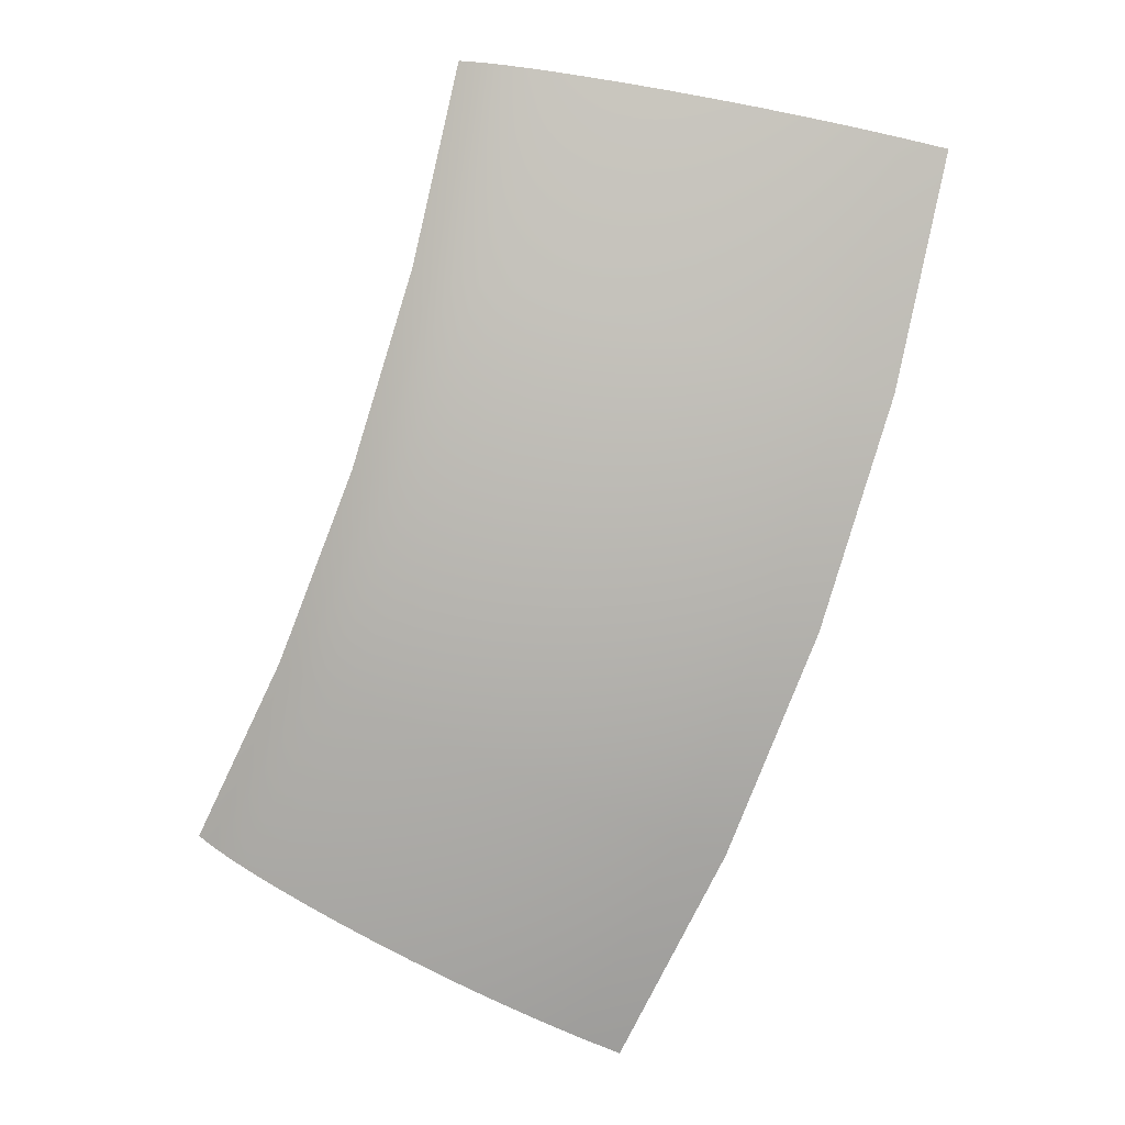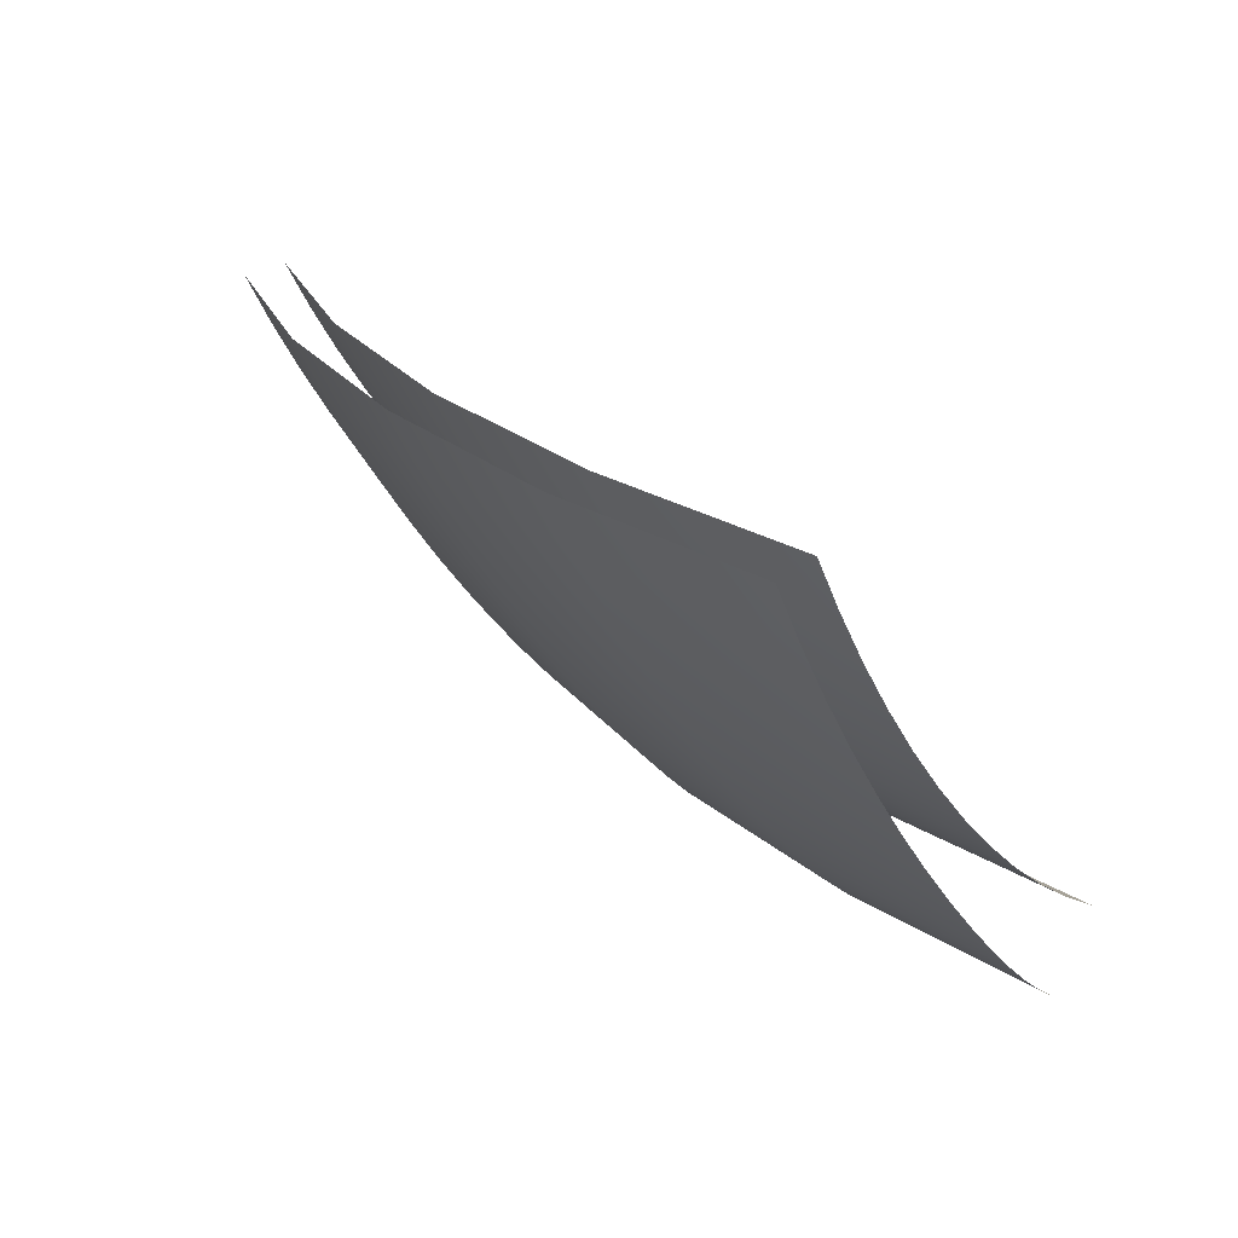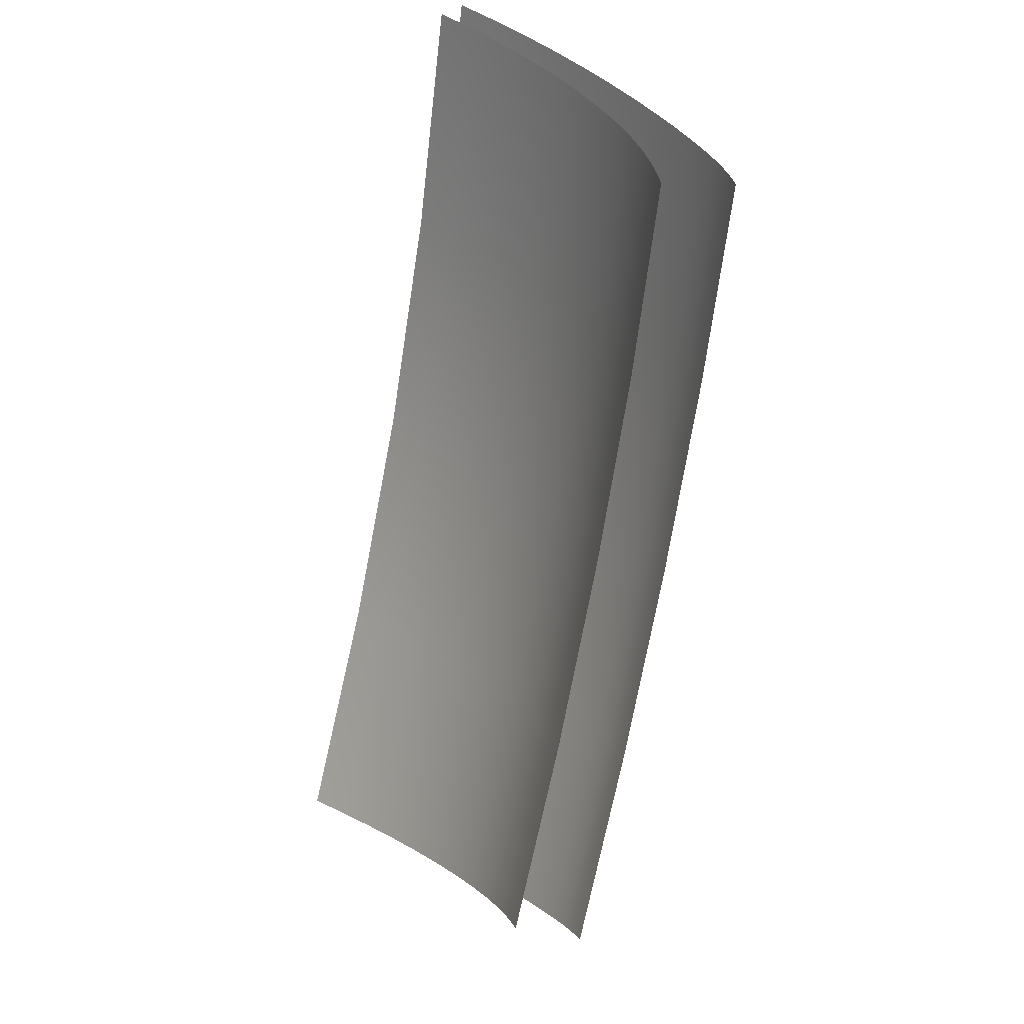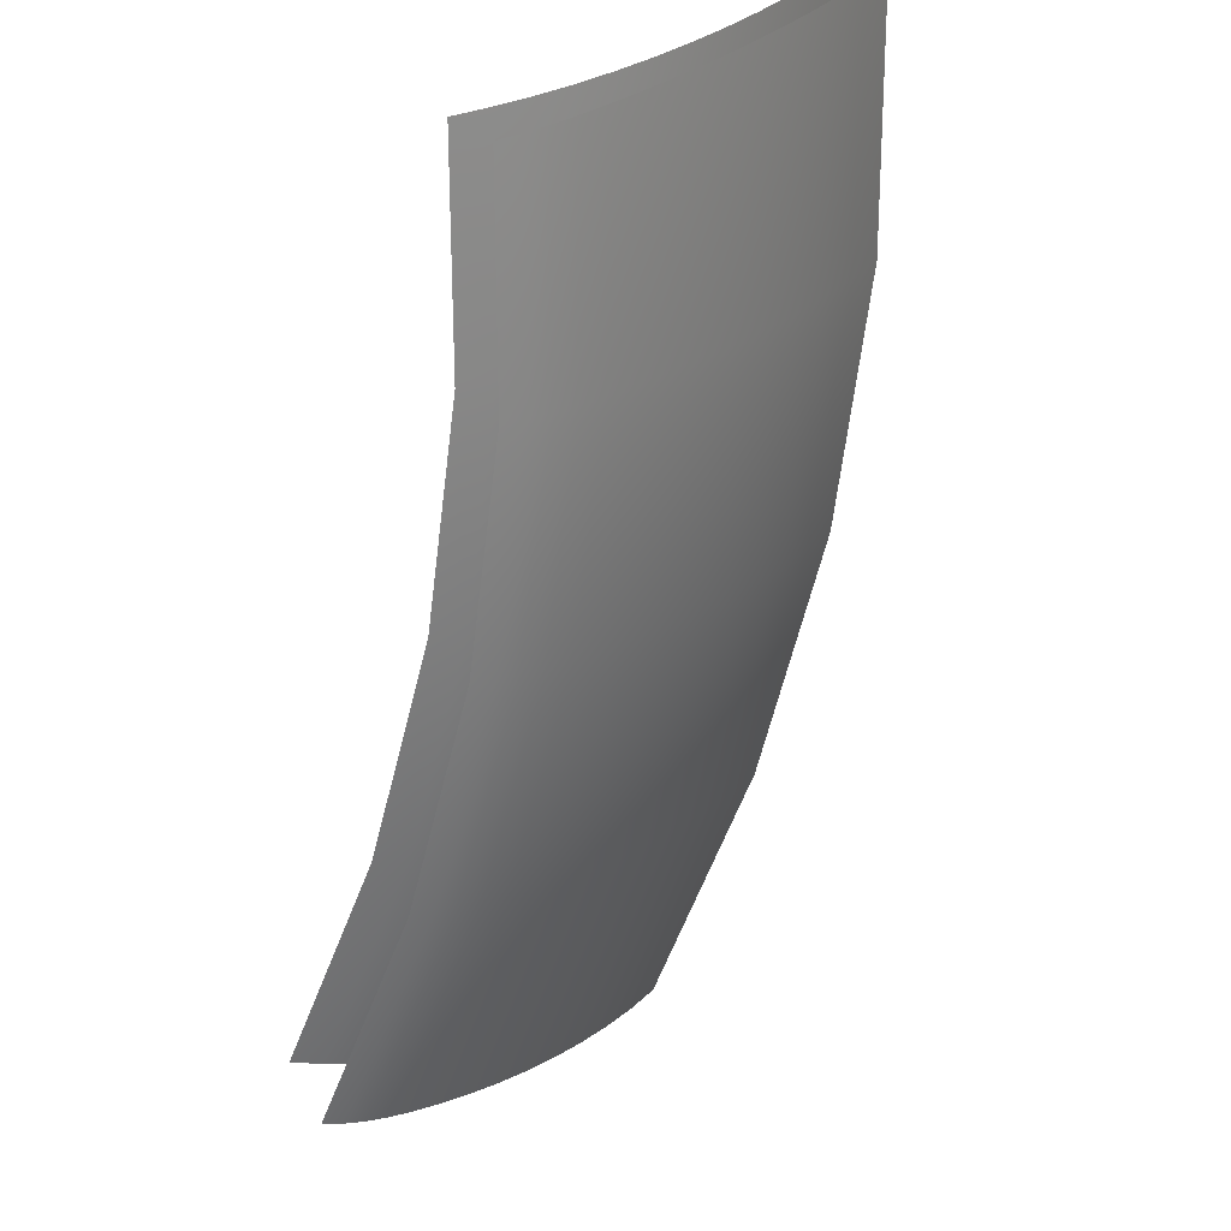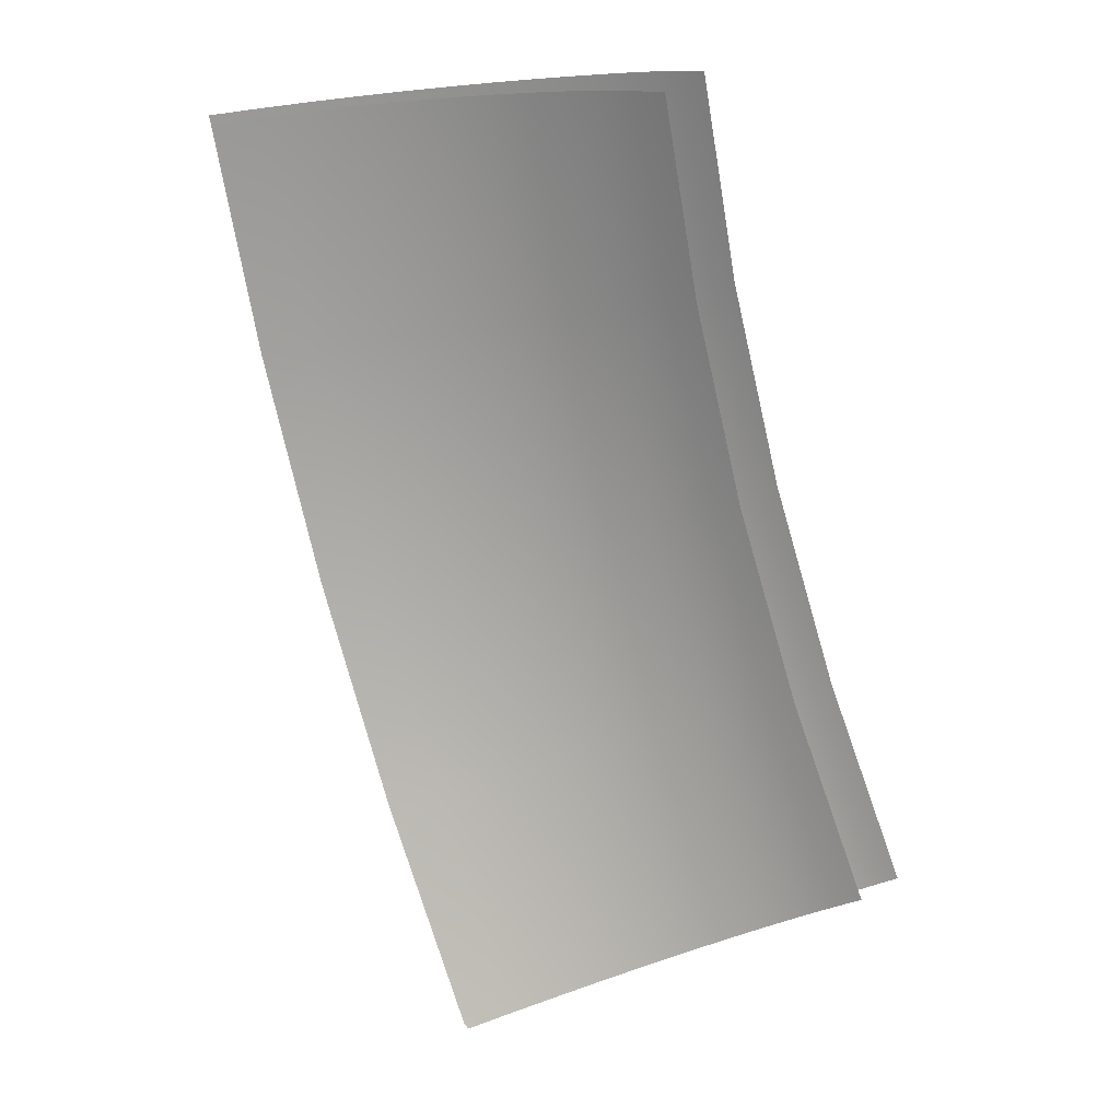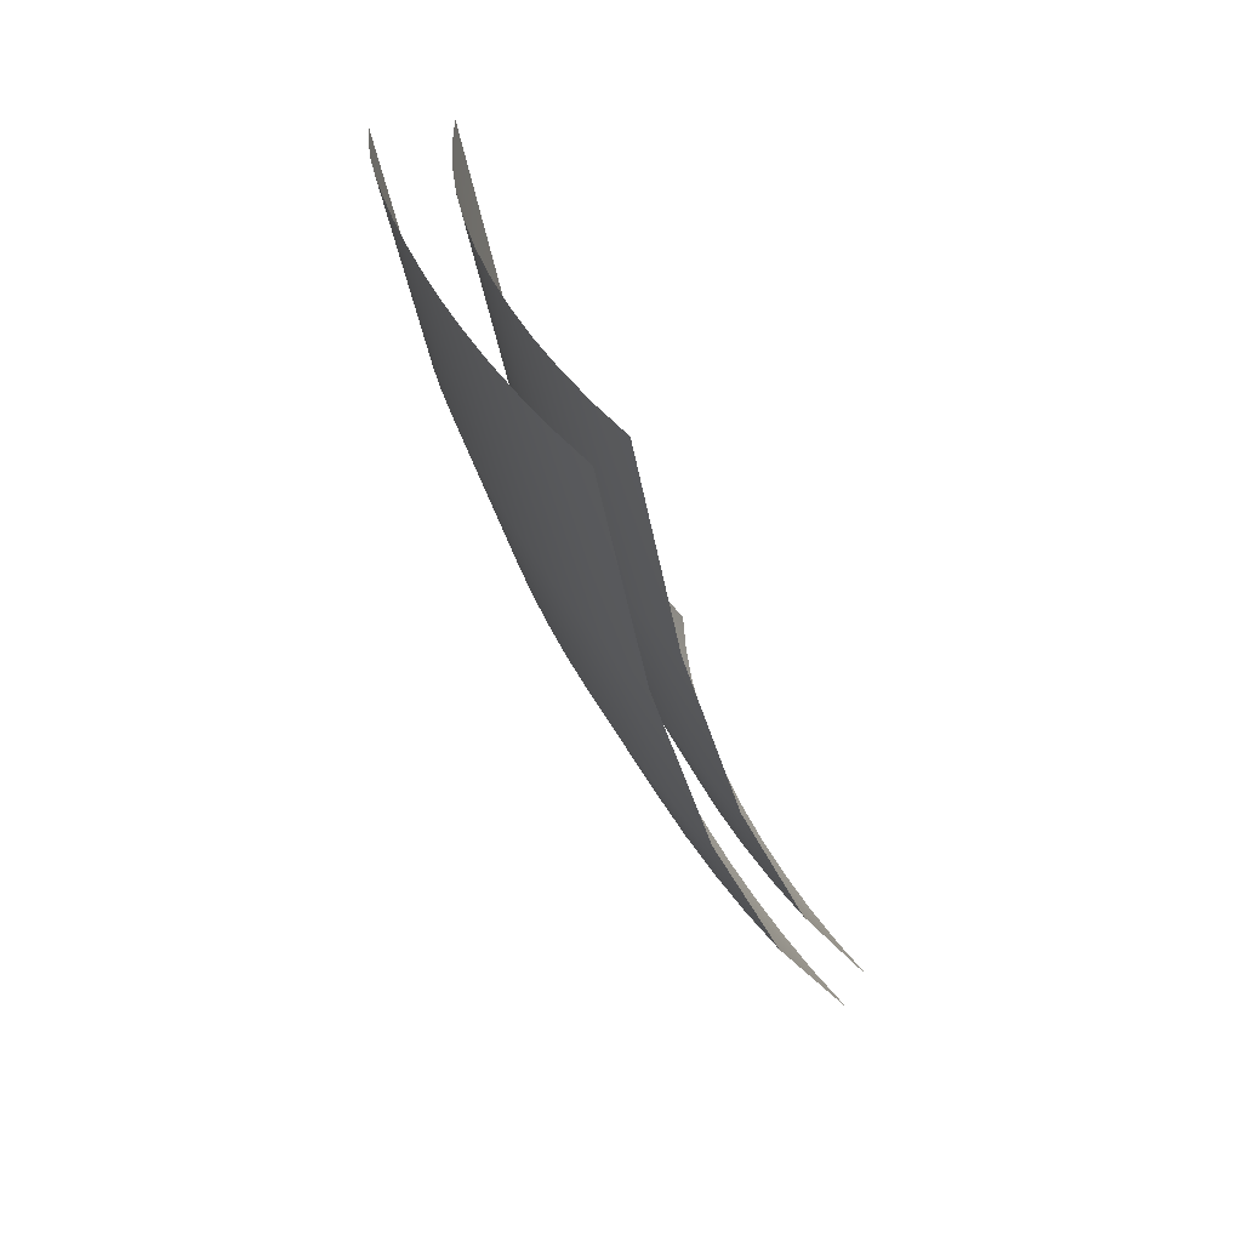
<metadata>
{"format":"obj","ext":"obj","renderer":"f3d","projection":"perspective","resolution":1024,"background":"white","views":[{"elev":-15.8,"azim":49.0,"up":"+Z"},{"elev":19.2,"azim":-176.5,"up":"+Y"},{"elev":47.6,"azim":-70.2,"up":"+Z"},{"elev":-63.6,"azim":19.4,"up":"+Y"},{"elev":38.2,"azim":-119.8,"up":"+Z"},{"elev":31.8,"azim":120.3,"up":"+Z"}]}
</metadata>
<code>
o pan_04_pan_00.007
v 0.1239 0.02641 -0.1353
v 0.1255 0.02959 -0.1357
v 0.1184 0.02641 -0.1512
v 0.1109 0.02641 -0.1663
v 0.1122 0.02959 -0.1671
v 0.1198 0.02959 -0.1518
v 0.1016 0.02641 -0.1803
v 0.1028 0.02959 -0.1813
v 0.09058 0.02641 -0.1931
v 0.09171 0.02959 -0.1942
v 0.07716 0.002845 -0.1796
v 0.09444 0.002845 -0.1568
v 0.0865 0.002845 -0.1687
v 0.07807 0.003665 -0.1805
v 0.07898 0.004662 -0.1814
v 0.08093 0.00728 -0.1834
v 0.07993 0.00586 -0.1824
v 0.09905 0.00728 -0.1594
v 0.09782 0.00586 -0.1587
v 0.0896 0.00586 -0.1711
v 0.09073 0.00728 -0.172
v 0.09667 0.004662 -0.1581
v 0.08854 0.004662 -0.1703
v 0.09555 0.003665 -0.1574
v 0.08752 0.003665 -0.1695
v 0.1094 0.00586 -0.1314
v 0.1107 0.00728 -0.1318
v 0.1081 0.004662 -0.1311
v 0.1056 0.002845 -0.1304
v 0.1068 0.003665 -0.1307
v 0.102 0.003665 -0.1444
v 0.1008 0.002845 -0.1439
v 0.1032 0.004662 -0.1449
v 0.1058 0.00728 -0.146
v 0.1044 0.00586 -0.1454
v 0.1092 0.01113 -0.1314
v 0.1072 0.009607 -0.1308
v 0.1111 0.01287 -0.1319
v 0.1148 0.01699 -0.1329
v 0.113 0.01483 -0.1324
v 0.1027 0.01699 -0.1616
v 0.1011 0.01483 -0.1606
v 0.1079 0.01483 -0.1468
v 0.1097 0.01699 -0.1476
v 0.09937 0.01287 -0.1596
v 0.1061 0.01287 -0.1461
v 0.09765 0.01113 -0.1586
v 0.0959 0.009607 -0.1576
v 0.1024 0.009607 -0.1446
v 0.1043 0.01113 -0.1453
v 0.1166 0.01933 -0.1333
v 0.1183 0.02185 -0.1338
v 0.1216 0.02732 -0.1347
v 0.12 0.02451 -0.1342
v 0.1087 0.02732 -0.165
v 0.1073 0.02451 -0.1642
v 0.1146 0.02451 -0.1496
v 0.1161 0.02732 -0.1502
v 0.1059 0.02185 -0.1634
v 0.113 0.02185 -0.149
v 0.1043 0.01933 -0.1625
v 0.1114 0.01933 -0.1483
v 0.08771 0.02451 -0.1902
v 0.08885 0.02732 -0.1913
v 0.0865 0.02185 -0.189
v 0.08393 0.01699 -0.1864
v 0.08524 0.01933 -0.1877
v 0.09556 0.01933 -0.1757
v 0.09409 0.01699 -0.1746
v 0.09697 0.02185 -0.1768
v 0.09961 0.02732 -0.1788
v 0.09833 0.02451 -0.1778
v 0.08258 0.01483 -0.185
v 0.08119 0.01287 -0.1836
v 0.07836 0.009607 -0.1808
v 0.07978 0.01113 -0.1822
v 0.08944 0.01113 -0.171
v 0.08784 0.009607 -0.1698
v 0.09102 0.01287 -0.1722
v 0.09258 0.01483 -0.1734
v 0.1033 0.007268 -0.1298
v 0.1052 0.008329 -0.1303
v 0.09414 0.008329 -0.1566
v 0.1005 0.008329 -0.1438
v 0.0924 0.007268 -0.1556
v 0.09866 0.007268 -0.143
v 0.07692 0.008329 -0.1794
v 0.07549 0.007268 -0.1779
v 0.08463 0.007268 -0.1673
v 0.08623 0.008329 -0.1685
v 0.123 0.03026 -0.1351
v 0.1101 0.03026 -0.1658
v 0.1175 0.03026 -0.1508
v 0.08992 0.03026 -0.1924
v 0.1008 0.03026 -0.1797
v 0.1223 0.02337 -0.1349
v 0.1206 0.0205 -0.1344
v 0.1172 0.01528 -0.1335
v 0.1189 0.0178 -0.134
v 0.1048 0.01528 -0.1628
v 0.1064 0.0178 -0.1637
v 0.1136 0.0178 -0.1492
v 0.1119 0.01528 -0.1485
v 0.1079 0.0205 -0.1645
v 0.1152 0.0205 -0.1499
v 0.1094 0.02337 -0.1654
v 0.1168 0.02337 -0.1505
v 0.1155 0.01295 -0.133
v 0.1138 0.01084 -0.1326
v 0.1122 0.008943 -0.1322
v 0.1004 0.008943 -0.1602
v 0.1072 0.008943 -0.1465
v 0.1018 0.01084 -0.161
v 0.1087 0.01084 -0.1472
v 0.1033 0.01295 -0.1619
v 0.1103 0.01295 -0.1478
v 0.08202 0.008943 -0.1845
v 0.08318 0.01084 -0.1856
v 0.08565 0.01528 -0.1881
v 0.0844 0.01295 -0.1869
v 0.09462 0.01295 -0.175
v 0.09602 0.01528 -0.1761
v 0.09326 0.01084 -0.1739
v 0.09195 0.008943 -0.1729
v 0.08691 0.0178 -0.1894
v 0.08817 0.0205 -0.1906
v 0.0894 0.02337 -0.1919
v 0.1002 0.02337 -0.1793
v 0.09884 0.0205 -0.1782
v 0.09743 0.0178 -0.1771
f 3 4 5 6
f 1 3 6 2
f 4 7 8 5
f 7 9 10 8
f 18 19 20 21
f 19 22 23 20
f 21 20 17 16
f 20 23 15 17
f 24 12 13 25
f 25 13 11 14
f 22 24 25 23
f 23 25 14 15
f 12 24 31 32
f 24 22 33 31
f 32 31 30 29
f 31 33 28 30
f 19 18 34 35
f 35 34 27 26
f 22 19 35 33
f 33 35 26 28
f 41 42 43 44
f 42 45 46 43
f 44 43 40 39
f 43 46 38 40
f 47 48 49 50
f 50 49 37 36
f 45 47 50 46
f 46 50 36 38
f 55 56 57 58
f 56 59 60 57
f 58 57 54 53
f 57 60 52 54
f 61 41 44 62
f 62 44 39 51
f 59 61 62 60
f 60 62 51 52
f 41 61 68 69
f 61 59 70 68
f 69 68 67 66
f 68 70 65 67
f 56 55 71 72
f 72 71 64 63
f 59 56 72 70
f 70 72 63 65
f 48 47 77 78
f 47 45 79 77
f 78 77 76 75
f 77 79 74 76
f 42 41 69 80
f 80 69 66 73
f 45 42 80 79
f 79 80 73 74
f 48 83 84 49
f 83 85 86 84
f 49 84 82 37
f 84 86 81 82
f 83 48 78 90
f 90 78 75 87
f 85 83 90 89
f 89 90 87 88
f 92 55 58 93
f 93 58 53 91
f 55 92 95 71
f 71 95 94 64
f 100 101 102 103
f 101 104 105 102
f 103 102 99 98
f 102 105 97 99
f 106 4 3 107
f 107 3 1 96
f 104 106 107 105
f 105 107 96 97
f 18 111 112 34
f 111 113 114 112
f 34 112 110 27
f 112 114 109 110
f 115 100 103 116
f 116 103 98 108
f 113 115 116 114
f 114 116 108 109
f 100 115 121 122
f 115 113 123 121
f 122 121 120 119
f 121 123 118 120
f 111 18 21 124
f 124 21 16 117
f 113 111 124 123
f 123 124 117 118
f 4 106 128 7
f 106 104 129 128
f 7 128 127 9
f 128 129 126 127
f 101 100 122 130
f 130 122 119 125
f 104 101 130 129
f 129 130 125 126

</code>
